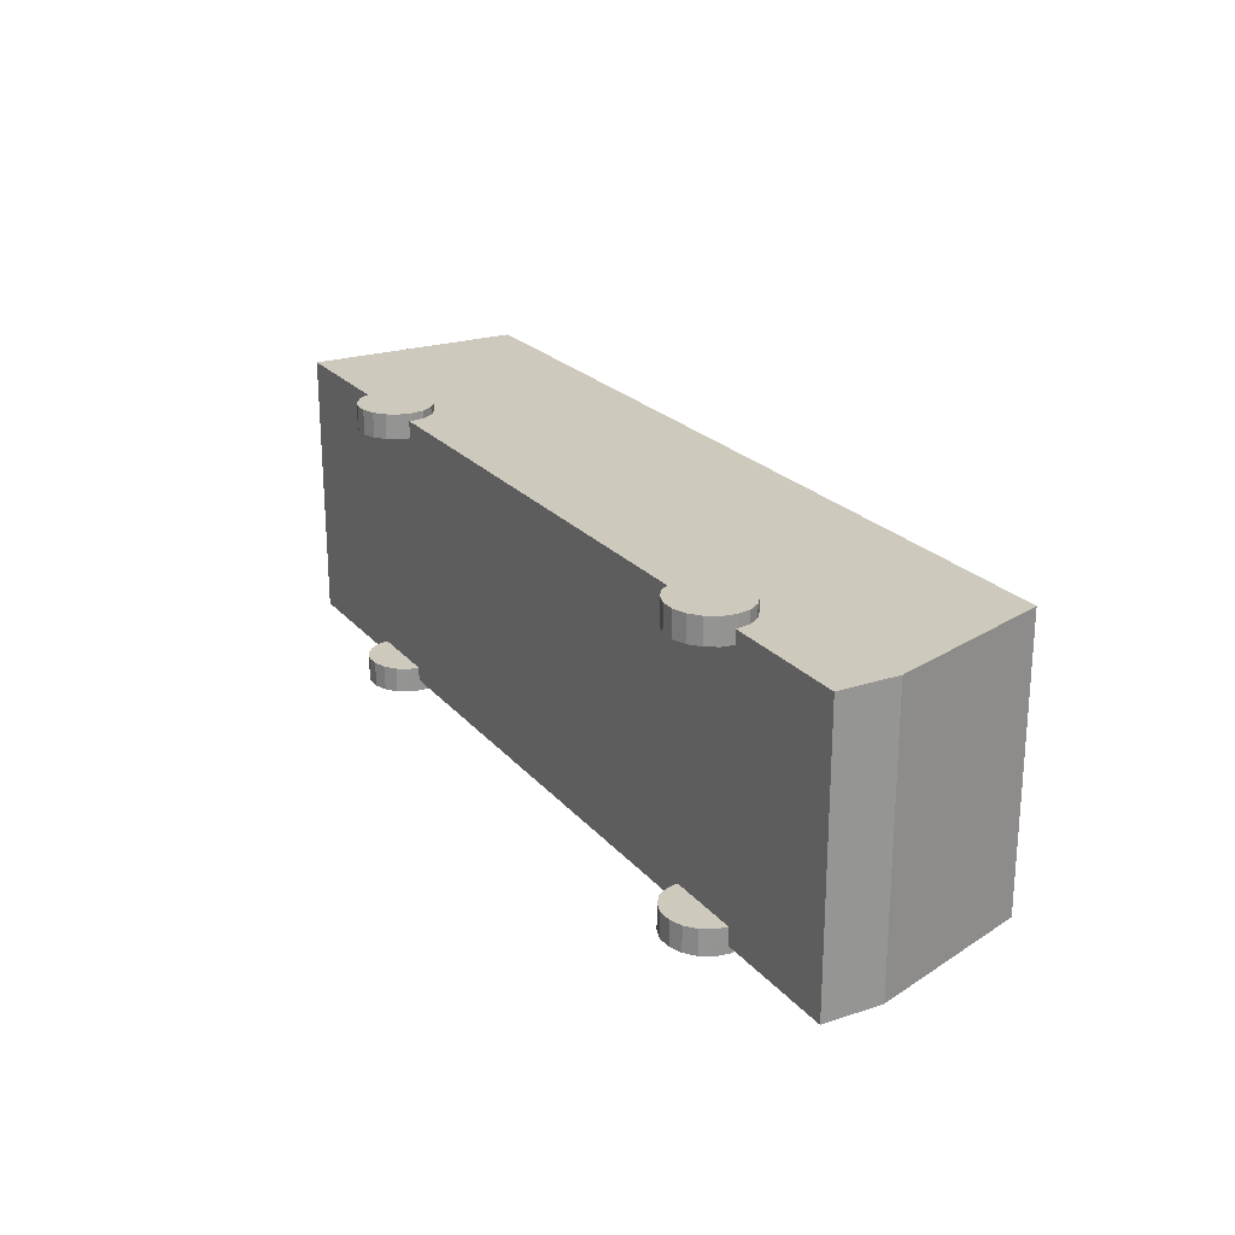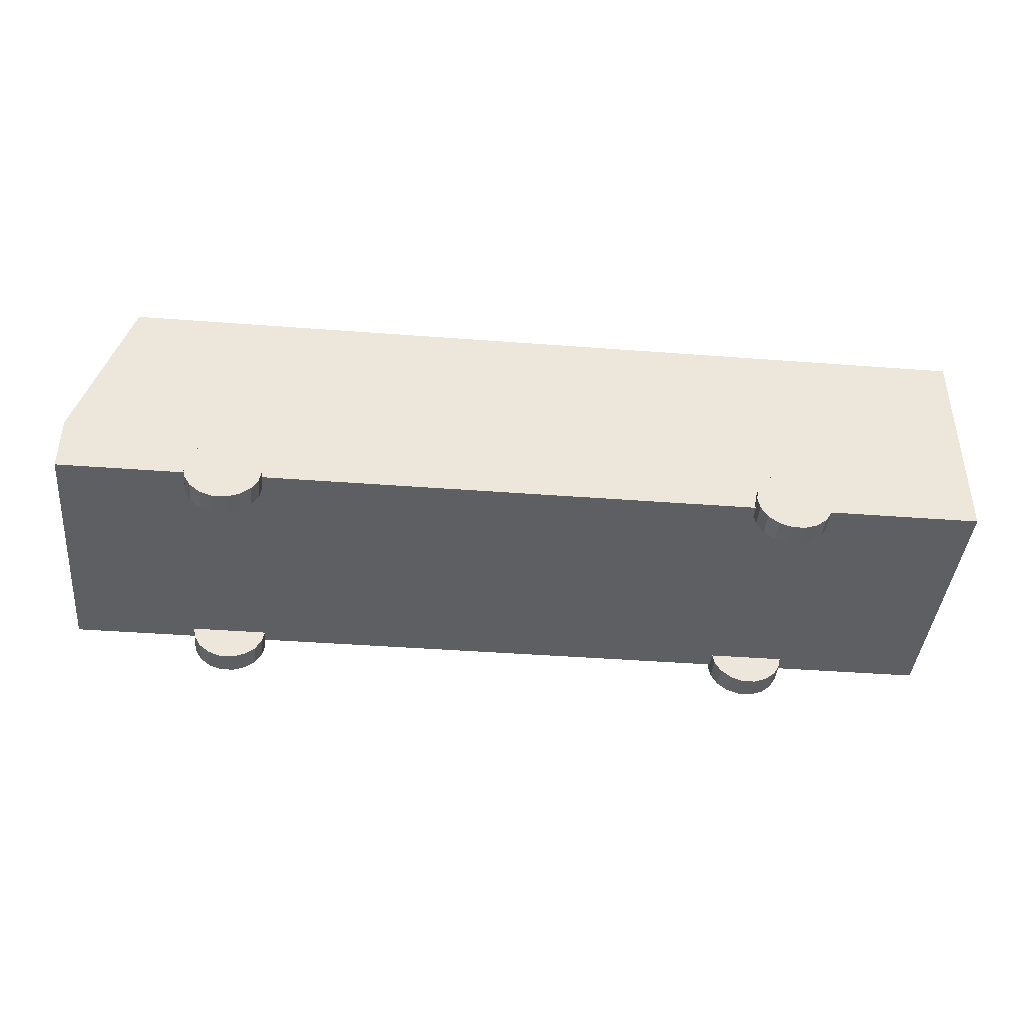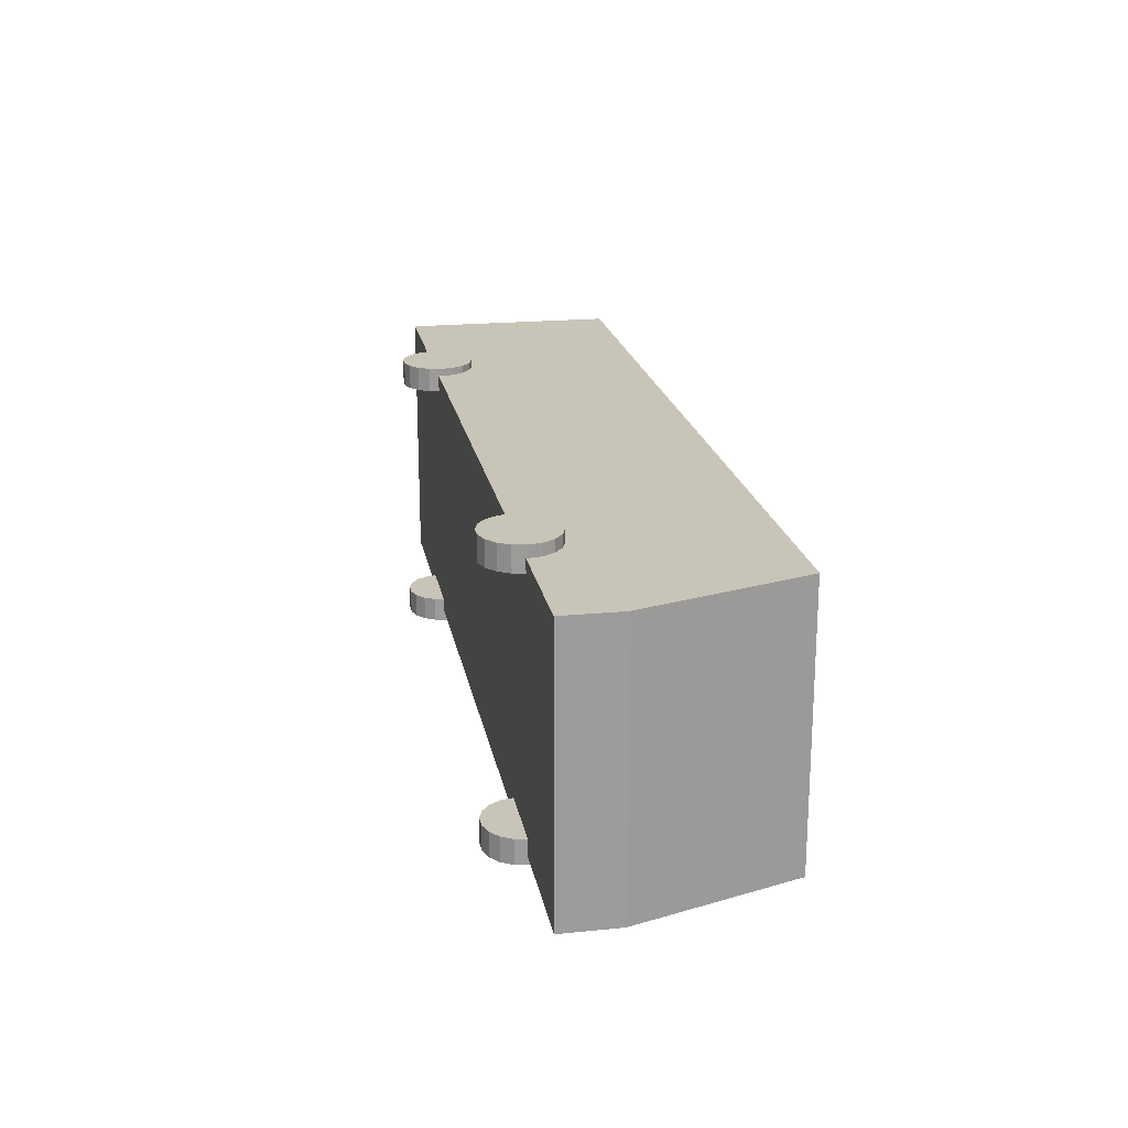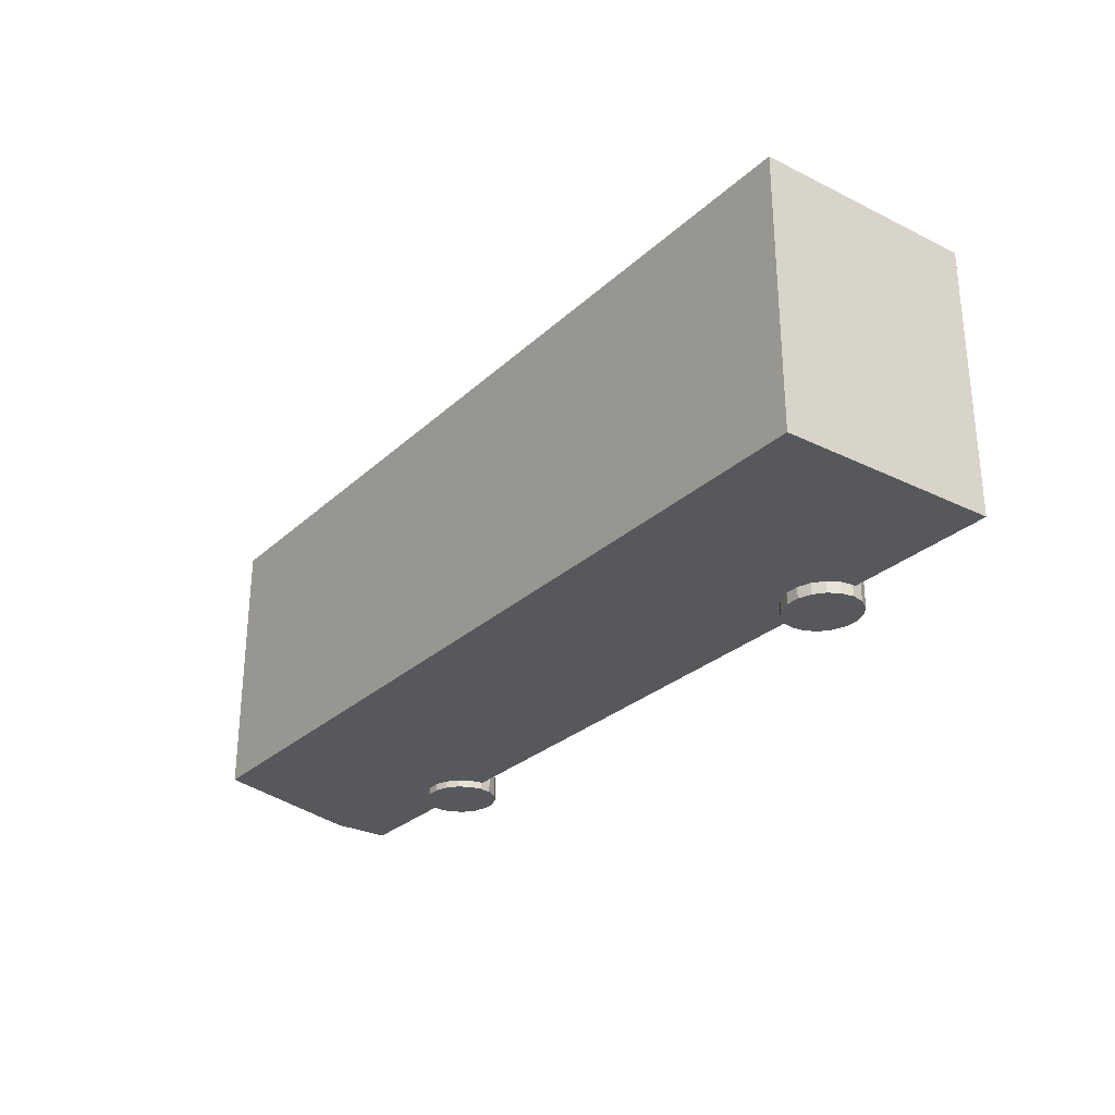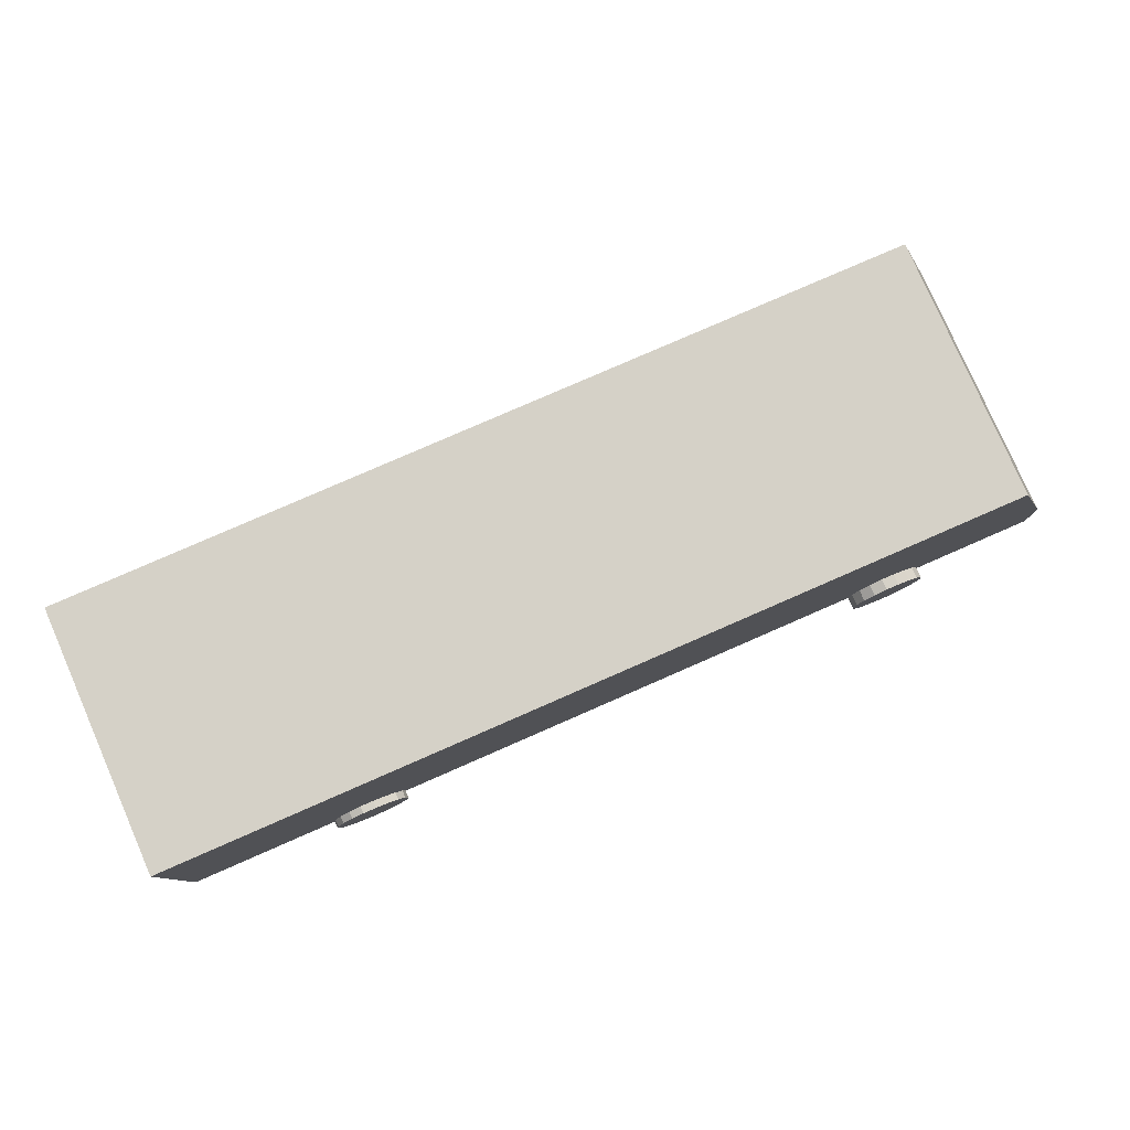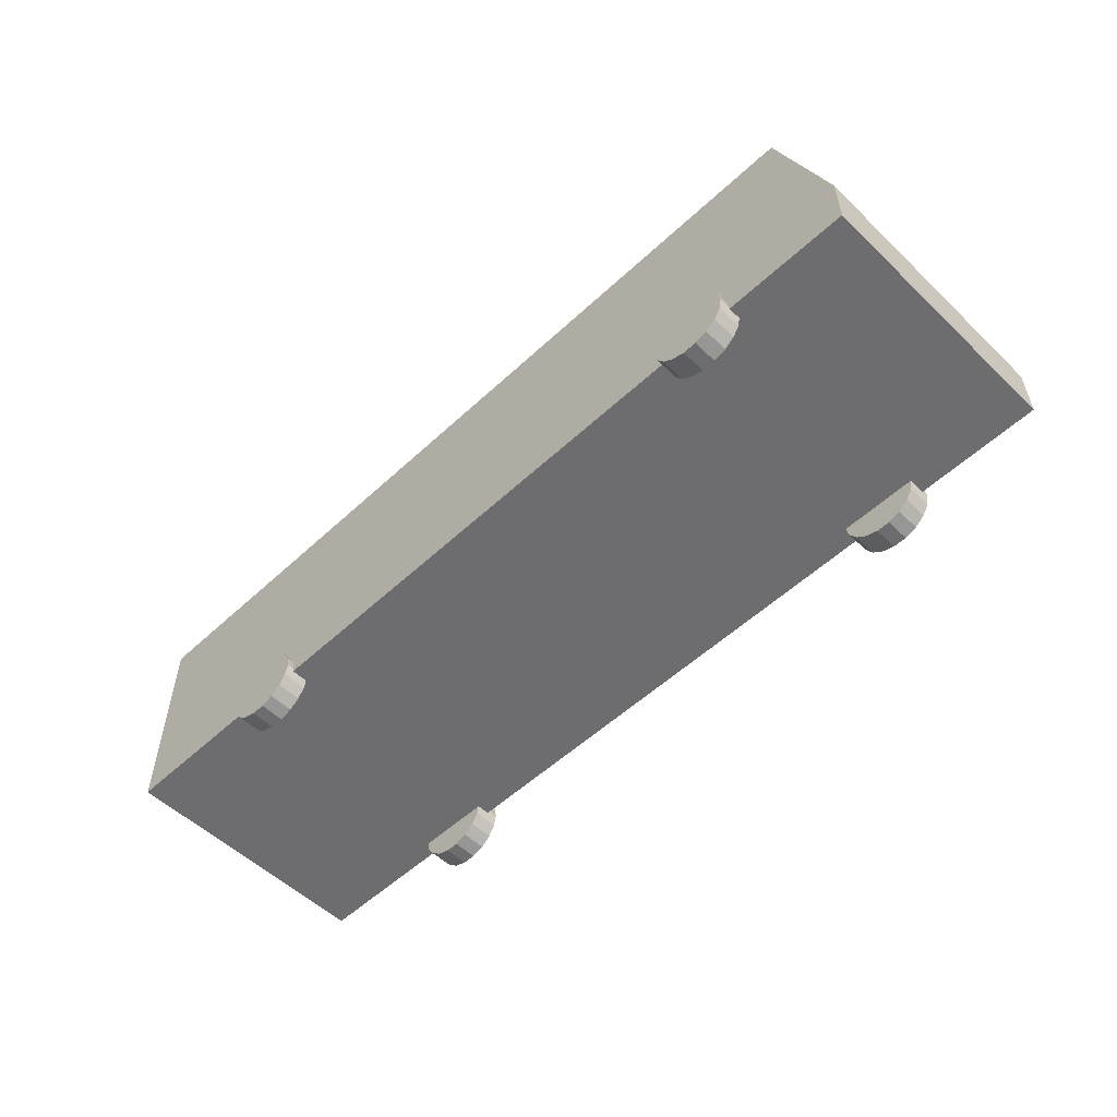
<metadata>
{"format":"obj","ext":"obj","renderer":"f3d","projection":"perspective","resolution":1024,"background":"white","views":[{"elev":22.7,"azim":60.6,"up":"+Z"},{"elev":-41.3,"azim":174.7,"up":"+Y"},{"elev":20.2,"azim":79.7,"up":"+Z"},{"elev":-28.3,"azim":-126.5,"up":"+Z"},{"elev":79.5,"azim":-23.6,"up":"+Y"},{"elev":-54.1,"azim":44.6,"up":"+Y"}]}
</metadata>
<code>
o Car_10
v -88.47 15.46 25.96
v -88.47 46.91 25.96
v -88.47 46.91 -25.96
v -88.47 15.46 -25.96
v 79.94 46.91 -25.96
v 79.94 15.46 -25.96
v 92.1 4.313 -25.96
v 92.1 15.46 -25.96
v 92.1 15.46 25.96
v 92.1 4.313 25.96
v 79.94 4.313 25.96
v 79.94 15.46 25.96
v -88.47 4.313 25.96
v 79.94 46.91 25.96
v -88.47 4.313 -25.96
v 79.94 4.313 -25.96
v 81.92 46.91 25.96
v 81.92 46.91 -25.96
v -51.36 4.944 22.68
v -58.9 4.944 22.68
v -58.44 7.38 22.68
v -58.9 4.944 27.42
v -58.44 7.38 27.42
v -51.36 4.944 27.42
v -57.13 9.522 22.68
v -57.13 9.522 27.42
v -55.13 11.11 22.68
v -55.13 11.11 27.42
v -52.67 11.96 22.68
v -52.67 11.96 27.42
v -50.05 11.96 22.68
v -50.05 11.96 27.42
v -47.59 11.11 22.68
v -47.59 11.11 27.42
v -45.59 9.522 22.68
v -45.59 9.522 27.42
v -44.28 7.38 22.68
v -44.28 7.38 27.42
v -43.82 4.944 22.68
v -43.82 4.944 27.42
v -44.28 2.507 22.68
v -44.28 2.507 27.42
v -45.59 0.3651 22.68
v -45.59 0.3651 27.42
v -47.59 -1.225 22.68
v -47.59 -1.225 27.42
v -50.05 -2.071 22.68
v -50.05 -2.071 27.42
v -52.67 -2.071 22.68
v -52.67 -2.071 27.42
v -55.13 -1.225 22.68
v -55.13 -1.225 27.42
v -57.13 0.3651 22.68
v -57.13 0.3651 27.42
v -58.44 2.507 22.68
v -58.44 2.507 27.42
v -51.36 4.944 -28.14
v -58.9 4.944 -28.14
v -58.44 7.38 -28.14
v -58.9 4.944 -23.39
v -58.44 7.38 -23.39
v -51.36 4.944 -23.39
v -57.13 9.522 -28.14
v -57.13 9.522 -23.39
v -55.13 11.11 -28.14
v -55.13 11.11 -23.39
v -52.67 11.96 -28.14
v -52.67 11.96 -23.39
v -50.05 11.96 -28.14
v -50.05 11.96 -23.39
v -47.59 11.11 -28.14
v -47.59 11.11 -23.39
v -45.59 9.522 -28.14
v -45.59 9.522 -23.39
v -44.28 7.38 -28.14
v -44.28 7.38 -23.39
v -43.82 4.944 -28.14
v -43.82 4.944 -23.39
v -44.28 2.507 -28.14
v -44.28 2.507 -23.39
v -45.59 0.3651 -28.14
v -45.59 0.3651 -23.39
v -47.59 -1.225 -28.14
v -47.59 -1.225 -23.39
v -50.05 -2.071 -28.14
v -50.05 -2.071 -23.39
v -52.67 -2.071 -28.14
v -52.67 -2.071 -23.39
v -55.13 -1.225 -28.14
v -55.13 -1.225 -23.39
v -57.13 0.3651 -28.14
v -57.13 0.3651 -23.39
v -58.44 2.507 -28.14
v -58.44 2.507 -23.39
v 60.14 4.578 23.45
v 52.61 4.578 23.45
v 53.06 7.014 23.45
v 52.61 4.578 28.2
v 53.06 7.014 28.2
v 60.14 4.578 28.2
v 54.37 9.157 23.45
v 54.37 9.157 28.2
v 56.38 10.75 23.45
v 56.38 10.75 28.2
v 58.83 11.59 23.45
v 58.83 11.59 28.2
v 61.45 11.59 23.45
v 61.45 11.59 28.2
v 63.91 10.75 23.45
v 63.91 10.75 28.2
v 65.92 9.157 23.45
v 65.92 9.157 28.2
v 67.23 7.014 23.45
v 67.23 7.014 28.2
v 67.68 4.578 23.45
v 67.68 4.578 28.2
v 67.23 2.142 23.45
v 67.23 2.142 28.2
v 65.92 -0.000334 23.45
v 65.92 -0.000334 28.2
v 63.91 -1.59 23.45
v 63.91 -1.59 28.2
v 61.45 -2.437 23.45
v 61.45 -2.437 28.2
v 58.83 -2.437 23.45
v 58.83 -2.437 28.2
v 56.38 -1.59 23.45
v 56.38 -1.59 28.2
v 54.37 -0.000334 23.45
v 54.37 -0.000334 28.2
v 53.06 2.142 23.45
v 53.06 2.142 28.2
v 60.14 4.578 -27.36
v 52.61 4.578 -27.36
v 53.06 7.014 -27.36
v 52.61 4.578 -22.61
v 53.06 7.014 -22.61
v 60.14 4.578 -22.61
v 54.37 9.157 -27.36
v 54.37 9.157 -22.61
v 56.38 10.75 -27.36
v 56.38 10.75 -22.61
v 58.83 11.59 -27.36
v 58.83 11.59 -22.61
v 61.45 11.59 -27.36
v 61.45 11.59 -22.61
v 63.91 10.75 -27.36
v 63.91 10.75 -22.61
v 65.92 9.157 -27.36
v 65.92 9.157 -22.61
v 67.23 7.014 -27.36
v 67.23 7.014 -22.61
v 67.68 4.578 -27.36
v 67.68 4.578 -22.61
v 67.23 2.142 -27.36
v 67.23 2.142 -22.61
v 65.92 -0.000328 -27.36
v 65.92 -0.000328 -22.61
v 63.91 -1.59 -27.36
v 63.91 -1.59 -22.61
v 61.45 -2.437 -27.36
v 61.45 -2.437 -22.61
v 58.83 -2.437 -27.36
v 58.83 -2.437 -22.61
v 56.38 -1.59 -27.36
v 56.38 -1.59 -22.61
v 54.37 -0.000328 -27.36
v 54.37 -0.000328 -22.61
v 53.06 2.142 -27.36
v 53.06 2.142 -22.61
f 1 2 3 4
f 4 3 5 6
f 7 8 9 10
f 11 12 1 13
f 2 14 5 3
f 11 13 15 16
f 16 7 10 11
f 9 17 14 12
f 14 17 18 5
f 8 7 16 6
f 4 15 13 1
f 12 14 2 1
f 8 18 17 9
f 12 11 10 9
f 6 5 18 8
f 19 20 21
f 20 22 23 21
f 22 24 23
f 19 21 25
f 21 23 26 25
f 23 24 26
f 19 25 27
f 25 26 28 27
f 26 24 28
f 19 27 29
f 27 28 30 29
f 28 24 30
f 19 29 31
f 29 30 32 31
f 30 24 32
f 19 31 33
f 31 32 34 33
f 32 24 34
f 19 33 35
f 33 34 36 35
f 34 24 36
f 19 35 37
f 35 36 38 37
f 36 24 38
f 19 37 39
f 37 38 40 39
f 38 24 40
f 19 39 41
f 39 40 42 41
f 40 24 42
f 19 41 43
f 41 42 44 43
f 42 24 44
f 19 43 45
f 43 44 46 45
f 44 24 46
f 19 45 47
f 45 46 48 47
f 46 24 48
f 19 47 49
f 47 48 50 49
f 48 24 50
f 19 49 51
f 49 50 52 51
f 50 24 52
f 19 51 53
f 51 52 54 53
f 52 24 54
f 19 53 55
f 53 54 56 55
f 54 24 56
f 19 55 20
f 55 56 22 20
f 56 24 22
f 57 58 59
f 58 60 61 59
f 60 62 61
f 57 59 63
f 59 61 64 63
f 61 62 64
f 57 63 65
f 63 64 66 65
f 64 62 66
f 57 65 67
f 65 66 68 67
f 66 62 68
f 57 67 69
f 67 68 70 69
f 68 62 70
f 57 69 71
f 69 70 72 71
f 70 62 72
f 57 71 73
f 71 72 74 73
f 72 62 74
f 57 73 75
f 73 74 76 75
f 74 62 76
f 57 75 77
f 75 76 78 77
f 76 62 78
f 57 77 79
f 77 78 80 79
f 78 62 80
f 57 79 81
f 79 80 82 81
f 80 62 82
f 57 81 83
f 81 82 84 83
f 82 62 84
f 57 83 85
f 83 84 86 85
f 84 62 86
f 57 85 87
f 85 86 88 87
f 86 62 88
f 57 87 89
f 87 88 90 89
f 88 62 90
f 57 89 91
f 89 90 92 91
f 90 62 92
f 57 91 93
f 91 92 94 93
f 92 62 94
f 57 93 58
f 93 94 60 58
f 94 62 60
f 95 96 97
f 96 98 99 97
f 98 100 99
f 95 97 101
f 97 99 102 101
f 99 100 102
f 95 101 103
f 101 102 104 103
f 102 100 104
f 95 103 105
f 103 104 106 105
f 104 100 106
f 95 105 107
f 105 106 108 107
f 106 100 108
f 95 107 109
f 107 108 110 109
f 108 100 110
f 95 109 111
f 109 110 112 111
f 110 100 112
f 95 111 113
f 111 112 114 113
f 112 100 114
f 95 113 115
f 113 114 116 115
f 114 100 116
f 95 115 117
f 115 116 118 117
f 116 100 118
f 95 117 119
f 117 118 120 119
f 118 100 120
f 95 119 121
f 119 120 122 121
f 120 100 122
f 95 121 123
f 121 122 124 123
f 122 100 124
f 95 123 125
f 123 124 126 125
f 124 100 126
f 95 125 127
f 125 126 128 127
f 126 100 128
f 95 127 129
f 127 128 130 129
f 128 100 130
f 95 129 131
f 129 130 132 131
f 130 100 132
f 95 131 96
f 131 132 98 96
f 132 100 98
f 133 134 135
f 134 136 137 135
f 136 138 137
f 133 135 139
f 135 137 140 139
f 137 138 140
f 133 139 141
f 139 140 142 141
f 140 138 142
f 133 141 143
f 141 142 144 143
f 142 138 144
f 133 143 145
f 143 144 146 145
f 144 138 146
f 133 145 147
f 145 146 148 147
f 146 138 148
f 133 147 149
f 147 148 150 149
f 148 138 150
f 133 149 151
f 149 150 152 151
f 150 138 152
f 133 151 153
f 151 152 154 153
f 152 138 154
f 133 153 155
f 153 154 156 155
f 154 138 156
f 133 155 157
f 155 156 158 157
f 156 138 158
f 133 157 159
f 157 158 160 159
f 158 138 160
f 133 159 161
f 159 160 162 161
f 160 138 162
f 133 161 163
f 161 162 164 163
f 162 138 164
f 133 163 165
f 163 164 166 165
f 164 138 166
f 133 165 167
f 165 166 168 167
f 166 138 168
f 133 167 169
f 167 168 170 169
f 168 138 170
f 133 169 134
f 169 170 136 134
f 170 138 136
f 6 16 15 4

</code>
